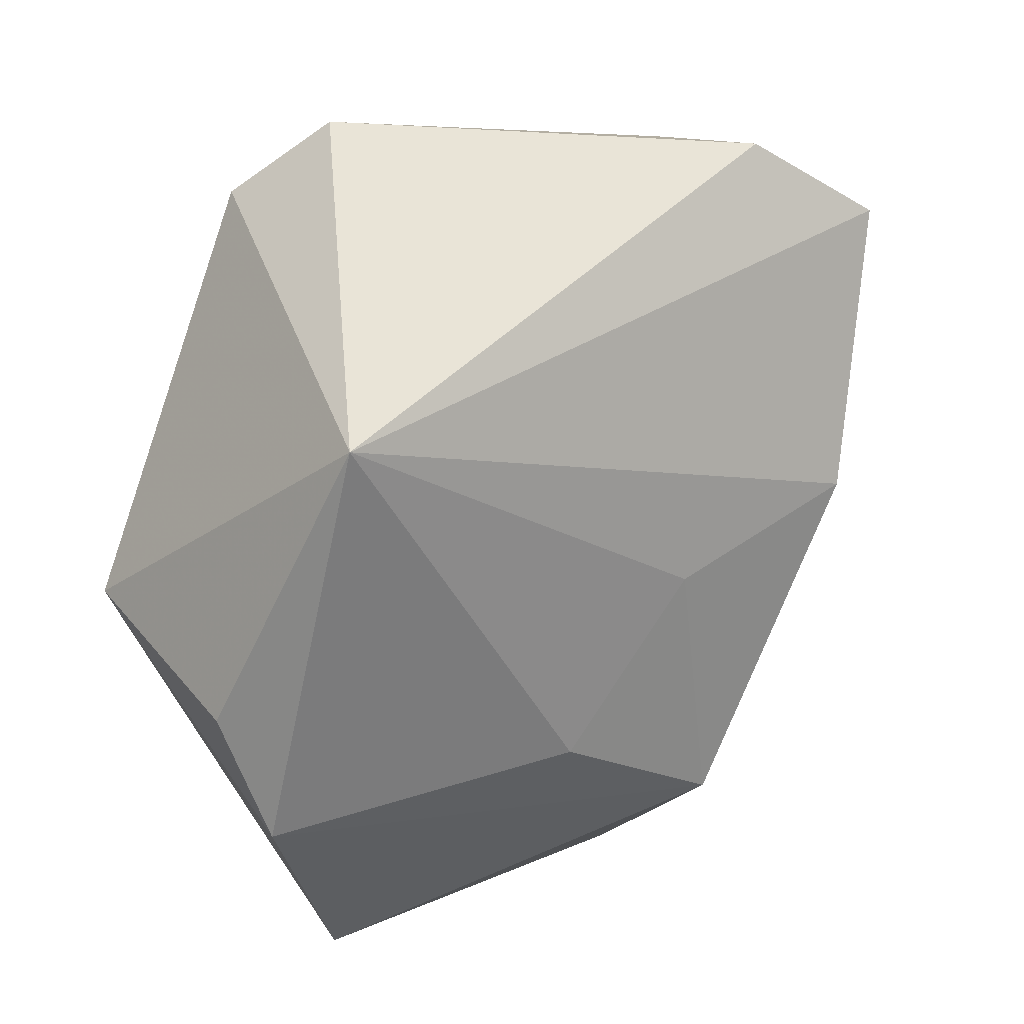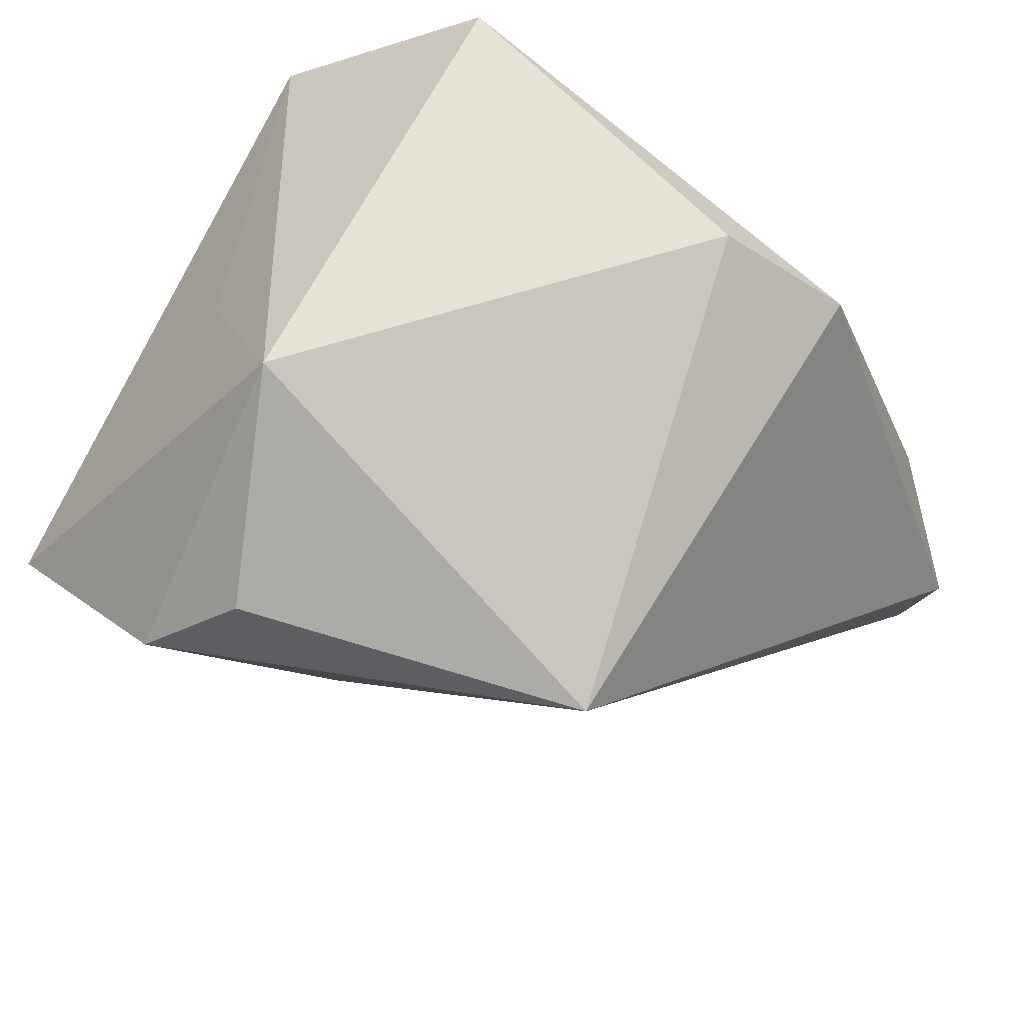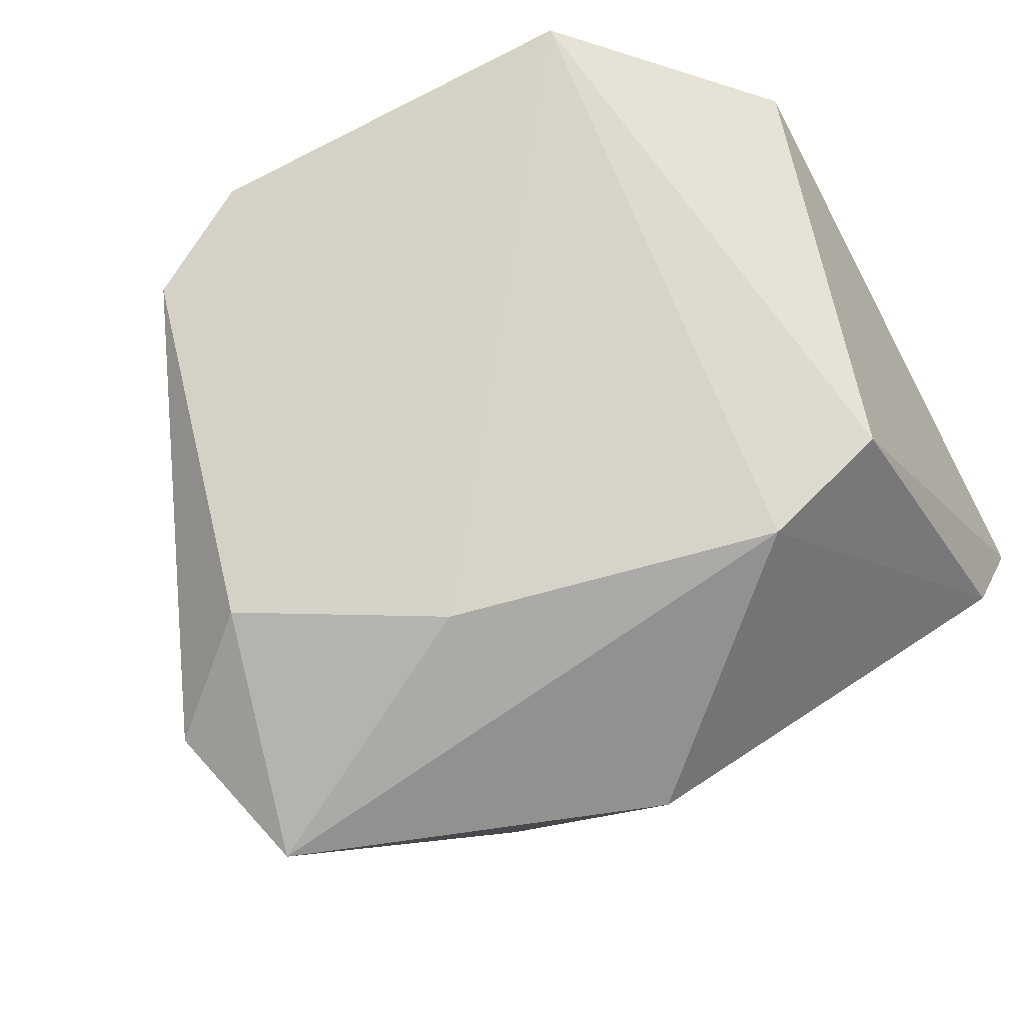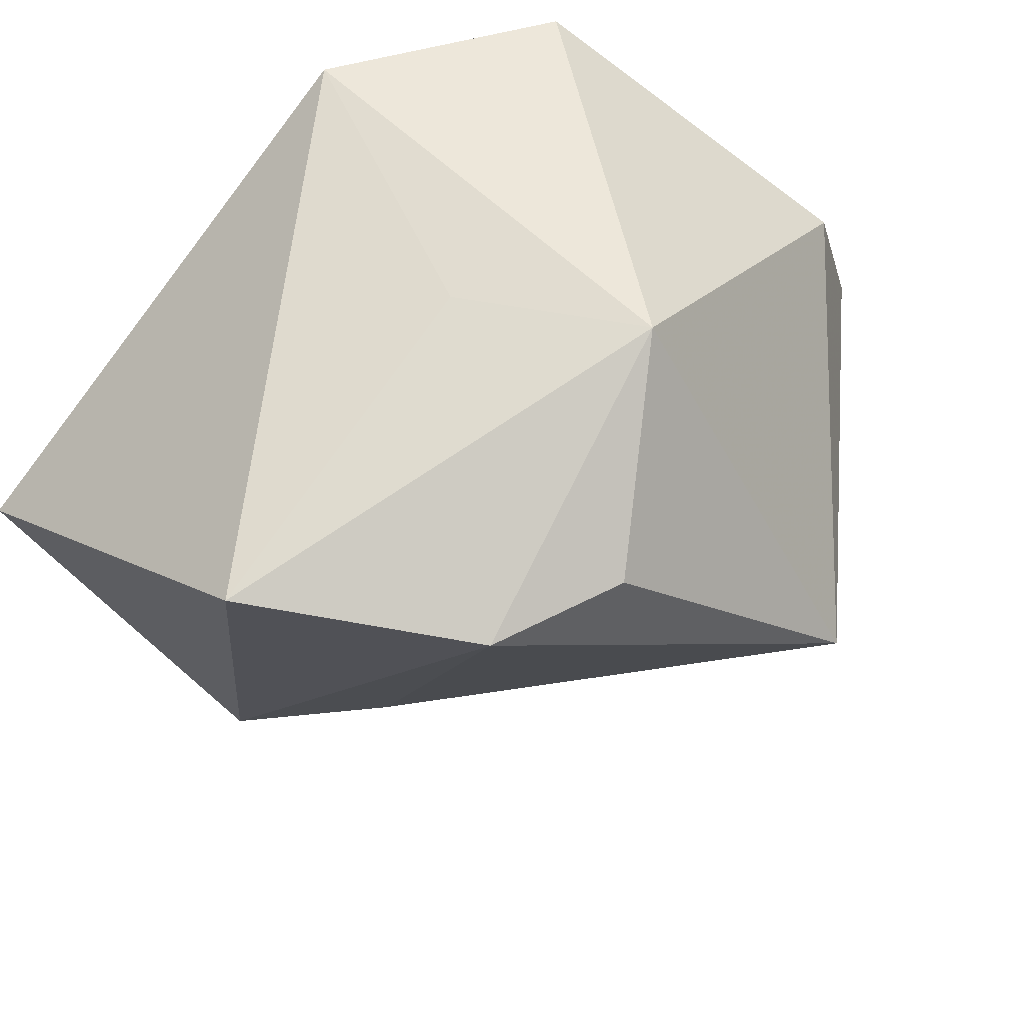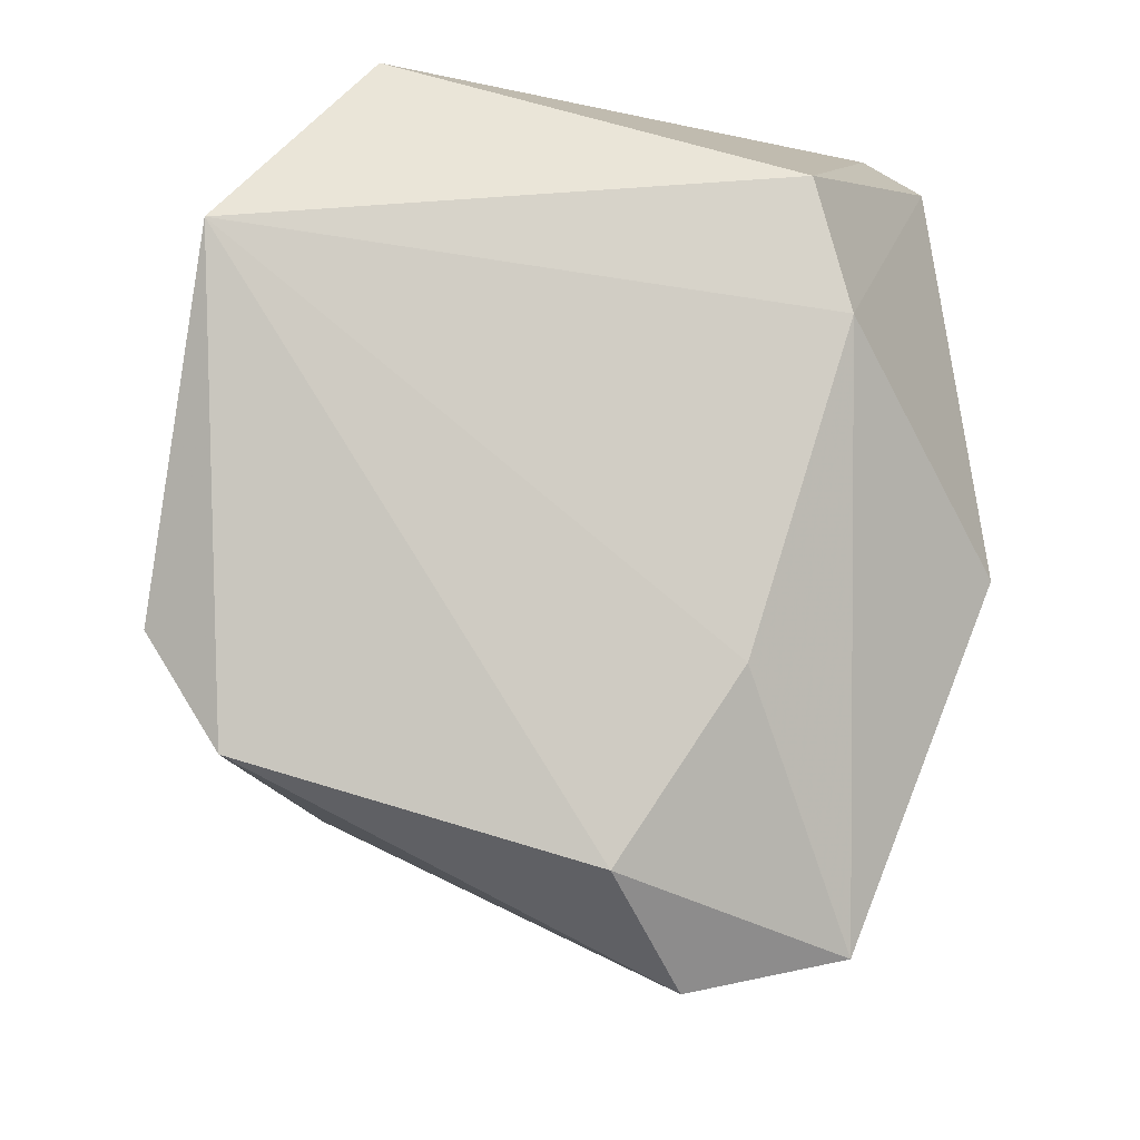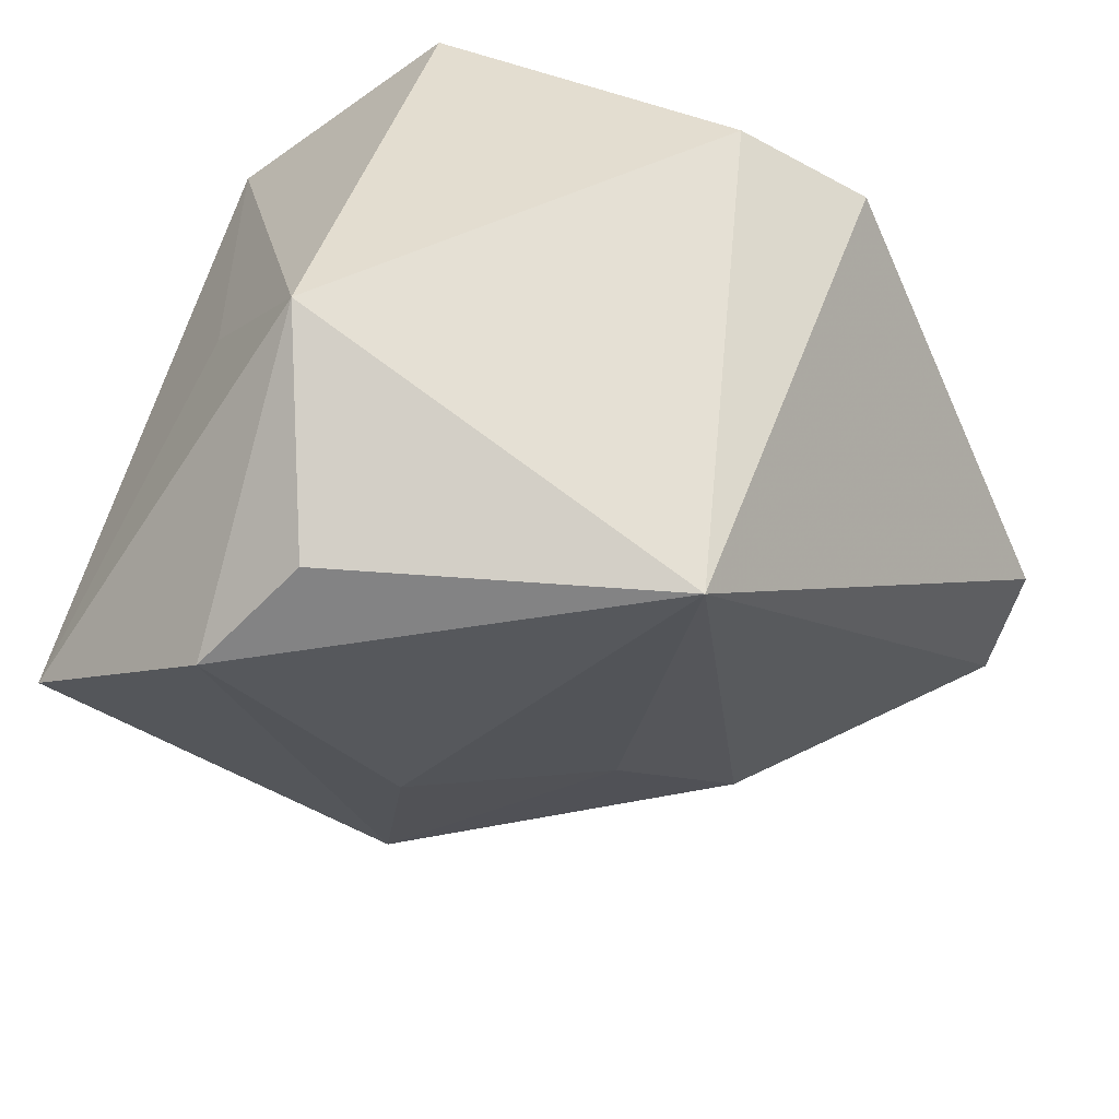
<metadata>
{"format":"obj","ext":"obj","renderer":"f3d","projection":"perspective","resolution":1024,"background":"white","views":[{"elev":-42.1,"azim":-116.1,"up":"+Z"},{"elev":73.9,"azim":-148.3,"up":"+Y"},{"elev":71.1,"azim":-34.3,"up":"+Z"},{"elev":-36.0,"azim":133.4,"up":"+Z"},{"elev":76.3,"azim":-93.8,"up":"+Z"},{"elev":51.4,"azim":-160.0,"up":"+Y"}]}
</metadata>
<code>
v 0.005123 -0.03347 -0.02756
v 0.006687 0.02879 -0.03741
v 0.03052 -0.04238 -0.0003857
v -0.03038 0.02895 -0.02749
v 0.02047 -0.02651 0.03272
v -0.05365 -0.02528 0.01449
v -0.02974 -0.03345 -0.006052
v -0.01781 0.04143 0.0212
v 0.02827 0.02443 -0.009652
v -0.03101 0.03433 0.02351
v 0.0397 -0.03799 -0.01231
v 0.006117 -0.02918 0.03272
v 0.03664 0.00156 -0.04169
v 0.04004 0.01548 0.02197
v 0.01576 0.04143 -0.01609
v 0.000562 -0.01272 -0.03226
v -0.01634 -0.04328 0.01199
v -0.05599 -0.008495 0.01505
v -0.04485 -0.002313 0.02537
v 0.02016 0.0327 0.03272
v -0.005036 -0.03846 -0.008995
v 0.01536 0.01812 -0.04445
v -0.01946 -0.0177 -0.01904
v -0.02648 -0.01656 0.02863
f 11 13 14
f 20 5 14
f 14 5 11
f 14 15 20
f 4 6 18
f 18 10 4
f 4 15 2
f 8 10 20
f 20 15 8
f 4 10 8
f 8 15 4
f 13 15 9
f 9 14 13
f 15 14 9
f 7 6 4
f 7 17 6
f 1 13 11
f 11 5 3
f 3 1 11
f 10 18 19
f 20 10 19
f 19 24 20
f 19 18 6
f 6 24 19
f 12 3 5
f 17 3 12
f 12 5 20
f 20 24 12
f 6 17 12
f 12 24 6
f 13 1 22
f 22 1 16
f 22 15 13
f 22 2 15
f 22 16 4
f 4 2 22
f 4 16 23
f 23 7 4
f 16 1 23
f 23 1 7
f 17 7 21
f 7 1 21
f 21 3 17
f 1 3 21

</code>
